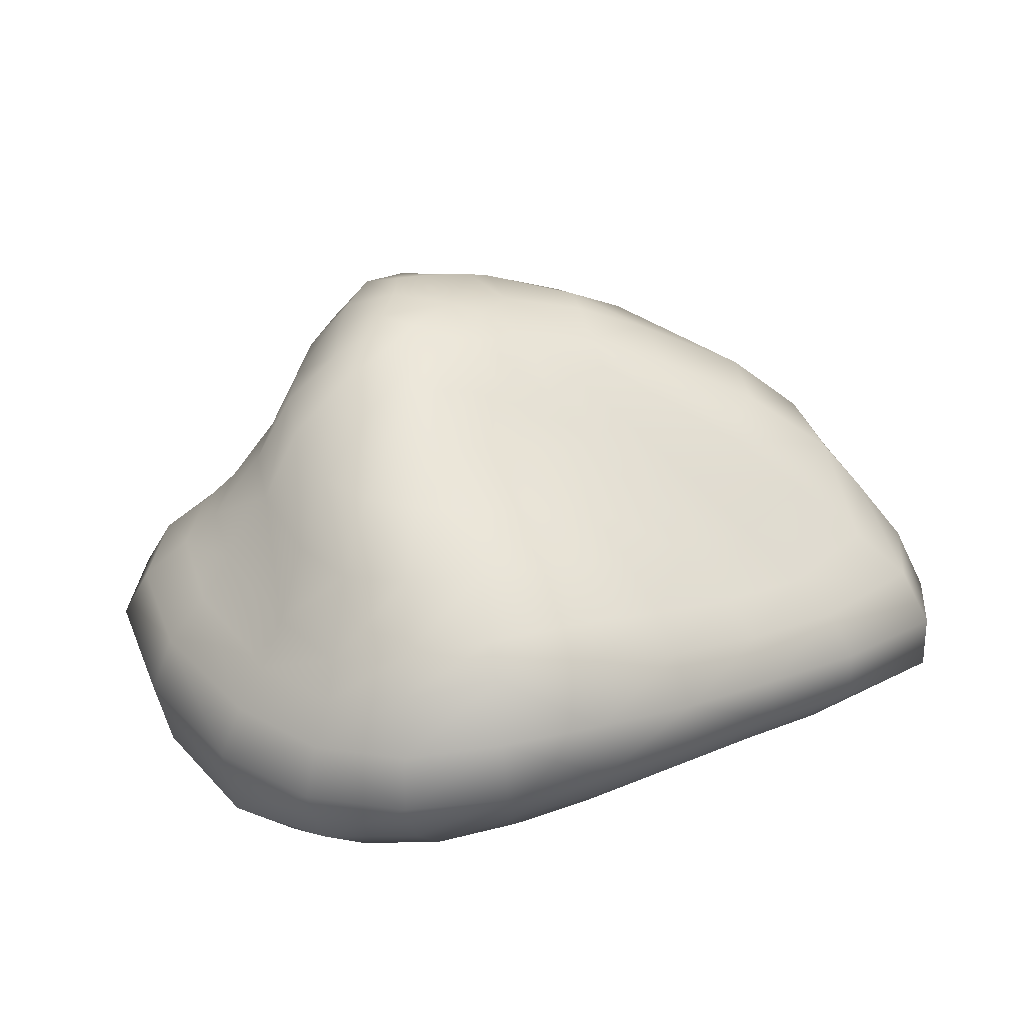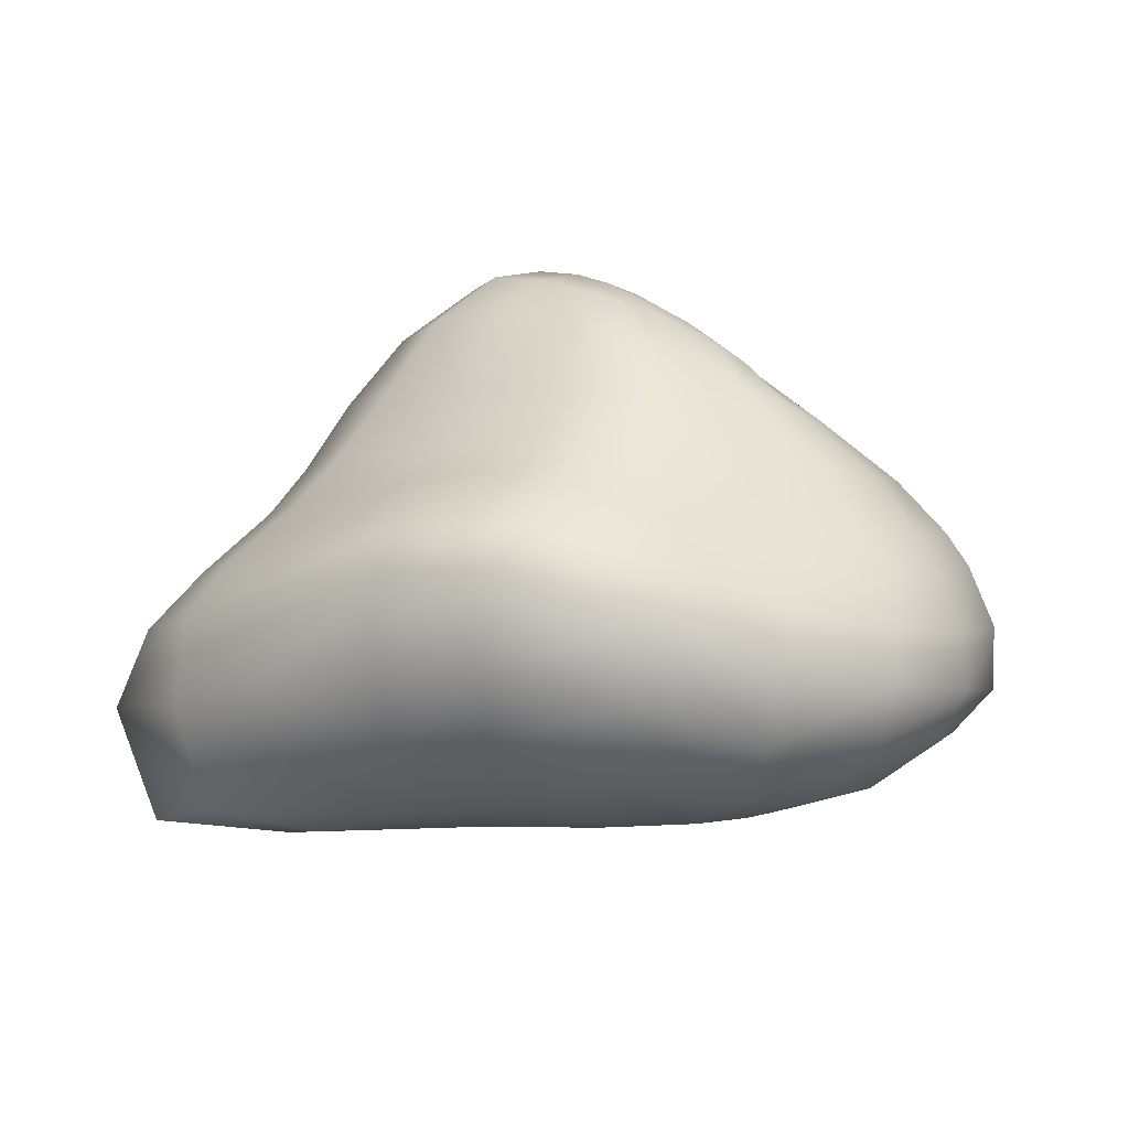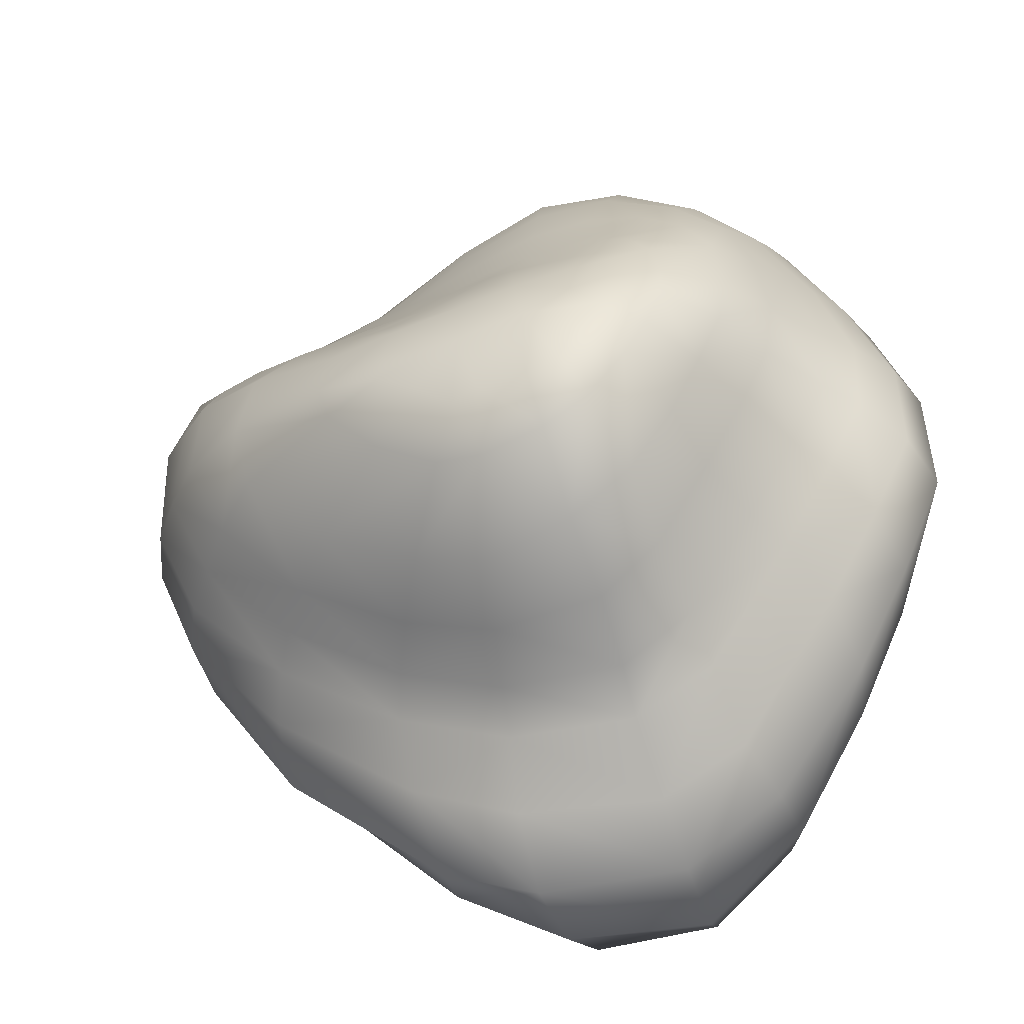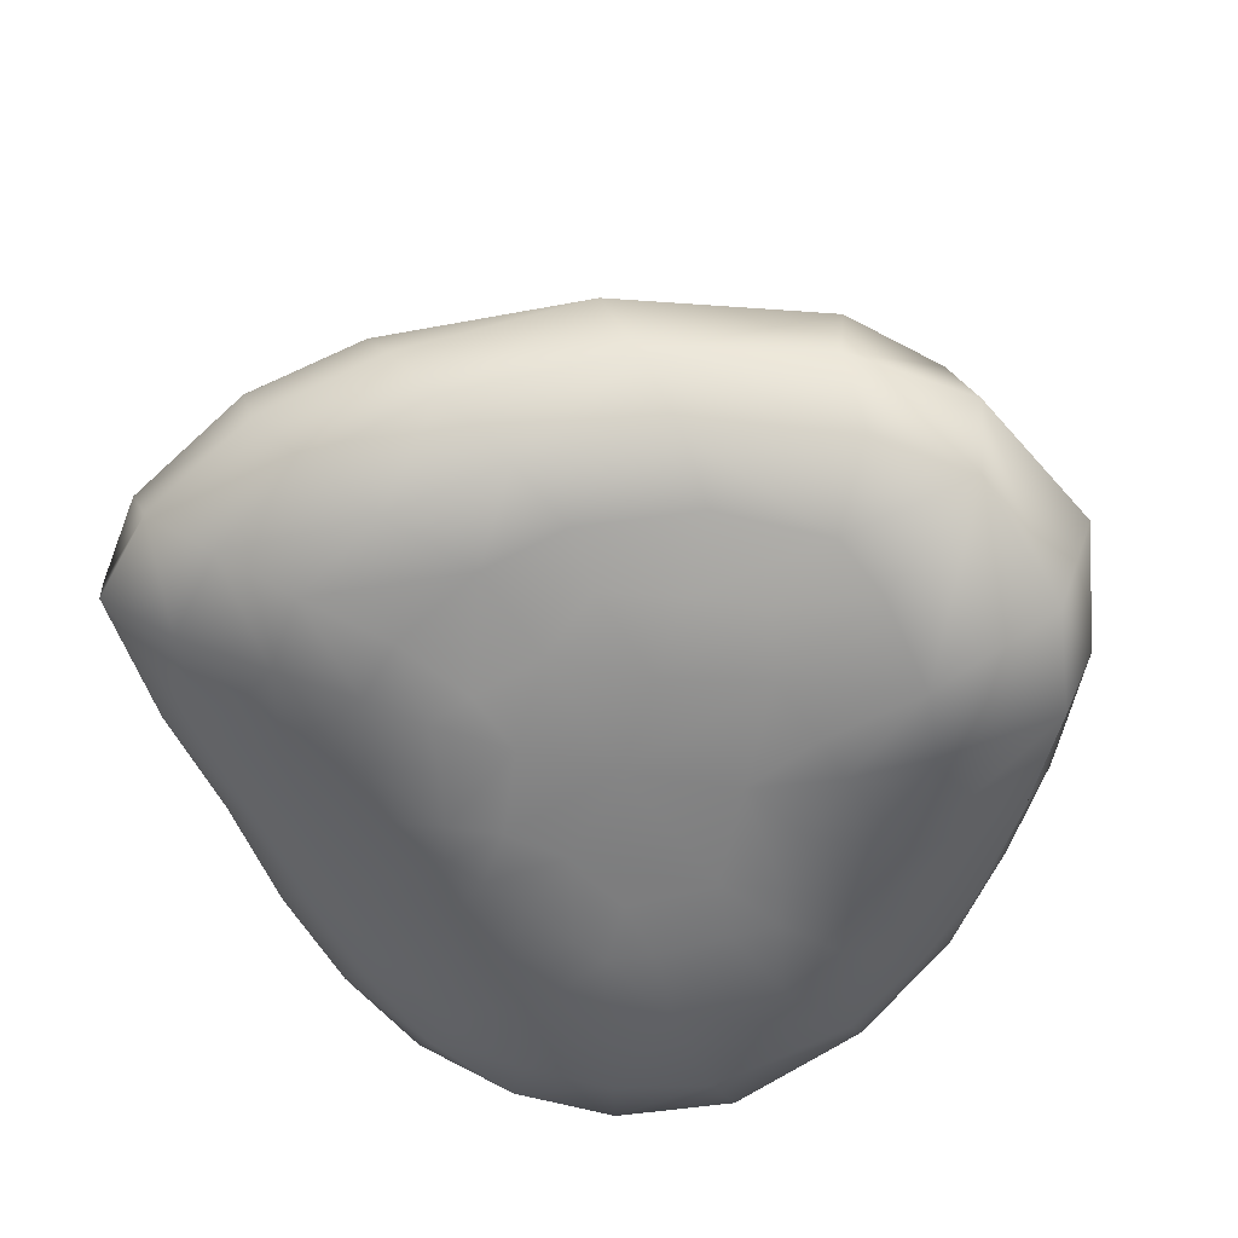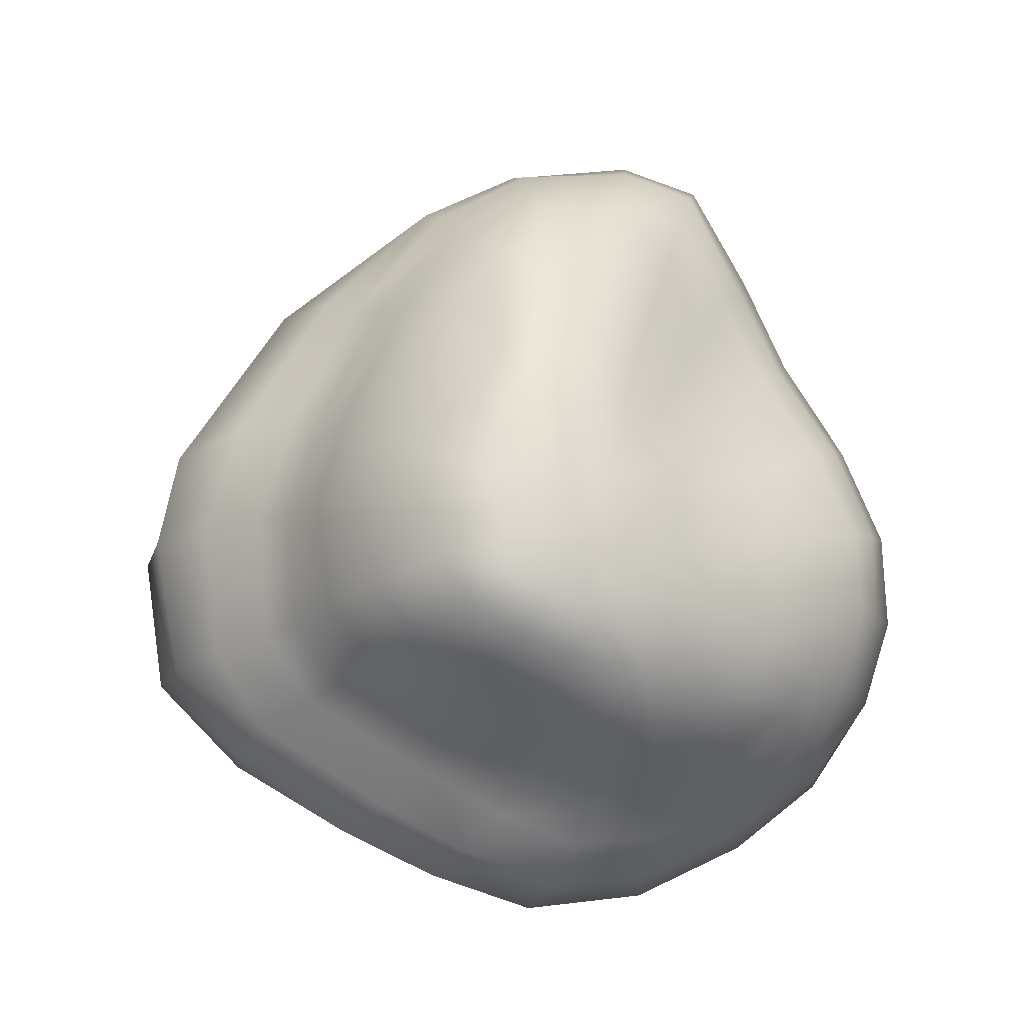
<metadata>
{"format":"obj","ext":"obj","renderer":"f3d","projection":"perspective","resolution":1024,"background":"white","views":[{"elev":18.4,"azim":-15.2,"up":"+Y"},{"elev":-8.2,"azim":-81.2,"up":"+Y"},{"elev":-30.3,"azim":-163.7,"up":"+Z"},{"elev":-56.1,"azim":138.4,"up":"+Y"},{"elev":76.7,"azim":-91.7,"up":"+Y"}]}
</metadata>
<code>
g default
v 0.4523 -0.4194 -0.7467
v -0.3757 -0.5818 -0.4662
v 0.06428 -0.5429 0.3843
v 0.6002 -0.5015 0.1732
v 0.8154 -0.05847 -0.8205
v -0.6605 -0.08142 -0.6733
v -0.1041 -0.2865 0.875
v 0.9273 -0.278 0.5067
v 0.7827 0.1411 -0.5925
v -0.5308 0.1619 -0.4364
v -0.1177 0.002909 0.8252
v 0.8661 -0.05205 0.4975
v 0.3579 0.667 -0.3037
v -0.2607 0.6912 -0.1702
v -0.0558 0.4388 0.3618
v 0.3856 0.436 0.2252
v 0.2134 -0.5595 -0.2055
v 0.05579 0.6926 0.02029
v -0.1181 -0.1406 0.8808
v -0.4896 -0.08323 0.6451
v 0.9179 -0.1599 0.5285
v 0.3598 -0.01309 0.7394
v 1.13 -0.006217 0.3668
v 1.046 0.1212 -0.3597
v 0.1993 0.683 -0.386
v -0.1825 0.7242 -0.29
v -0.3355 0.6106 0.03621
v -0.2356 0.4804 0.316
v 0.1648 0.4075 0.3402
v 0.4922 0.4782 0.1517
v 0.4919 0.6396 -0.1809
v 0.3766 -0.4858 -0.589
v -0.1763 -0.6009 -0.3654
v 0.1136 -0.5677 0.1995
v 0.4839 -0.539 0.06137
v 0.2448 0.7125 -0.1892
v -0.1537 0.7306 -0.09431
v -0.01792 0.5444 0.2374
v 0.2698 0.5427 0.1605
v 0.2379 -0.4782 -0.8964
v -0.2274 -0.6087 -0.6977
v -0.4681 -0.5723 -0.1677
v -0.2034 -0.5846 0.3078
v 0.3557 -0.5043 0.3366
v 0.7164 -0.5018 0.04144
v 0.6427 -0.4346 -0.5328
v 0.3976 -0.02726 -1.119
v -0.4327 -0.1232 -0.9723
v -0.8852 -0.1098 -0.1662
v -0.5515 -0.3189 0.6636
v 0.4048 -0.262 0.7529
v 1.216 -0.2841 0.339
v 1.091 -0.1504 -0.4709
v 0.4548 0.1533 -0.7772
v 0.8223 0.04531 -0.6885
v -0.6163 0.05227 -0.5461
v -0.3338 0.1545 -0.7364
v -0.7303 0.1167 -0.03901
v 0.4475 0.08017 -0.9363
v -0.3781 0.01367 -0.8876
v -0.8315 0.01301 -0.1023
v -0.5274 -0.191 0.6627
v 0.3828 -0.1371 0.782
v 1.195 -0.1415 0.3901
v 1.104 -0.01118 -0.4021
v 0.2386 -0.5139 -0.6996
v -0.1287 -0.6026 -0.5327
v -0.2979 -0.602 -0.1512
v -0.09313 -0.5877 0.1843
v 0.3246 -0.5394 0.2334
v 0.5772 -0.525 -0.0111
v 0.5186 -0.4764 -0.473
v 0.148 0.7276 -0.2595
v -0.1185 0.7512 -0.1907
v -0.2425 0.6582 0.03763
v -0.1596 0.556 0.2331
v 0.1326 0.49 0.2627
v 0.3626 0.5536 0.1165
v 0.3468 0.6947 -0.1309
v 0.1184 -0.4602 -1.189
v -0.1696 -0.5789 -1.114
v -0.6748 -0.5185 0.01059
v -0.6542 -0.4493 -0.4328
v -0.2067 -0.5194 0.5901
v -0.5288 -0.5709 0.3168
v 0.5726 -0.4401 0.4081
v 0.1866 -0.4587 0.5776
v 0.9623 -0.4652 -0.04707
v 0.9494 -0.4384 -0.3023
v 0.1359 -0.239 -1.239
v -0.2075 -0.3114 -1.209
v -0.803 -0.3797 0.08799
v -0.7504 -0.2545 -0.4507
v -0.3 -0.4144 0.7504
v -0.6842 -0.4541 0.399
v 0.6348 -0.3552 0.5387
v 0.1645 -0.3697 0.7273
v 1.13 -0.3817 0.02627
v 1.114 -0.3303 -0.246
v 0.1617 0.2624 -0.779
v 0.1406 0.395 -0.6924
v -0.1392 0.2703 -0.7669
v -0.1297 0.4303 -0.663
v -0.5742 0.2404 -0.1989
v -0.647 0.135 0.1767
v -0.5493 0.2888 0.172
v -0.4783 0.3777 -0.1532
v -0.561 0.0495 0.4246
v -0.3165 0.04054 0.7146
v -0.2882 0.1934 0.6154
v -0.5005 0.2191 0.3766
v 0.09716 0.1006 0.7644
v 0.5596 0.0348 0.5445
v 0.4731 0.1485 0.4697
v 0.07997 0.2112 0.646
v 1.087 0.1751 0.1509
v 0.9824 0.2952 0.1438
v 1.084 0.2203 -0.09129
v 0.9793 0.3526 -0.08005
v 0.1164 0.5456 -0.5891
v -0.102 0.5937 -0.5354
v -0.4082 0.5313 -0.1105
v -0.4641 0.4495 0.157
v -0.425 0.3753 0.3321
v -0.2312 0.3354 0.4912
v 0.05995 0.3126 0.5054
v 0.3718 0.2803 0.3863
v 0.7768 0.4374 0.09992
v 0.8008 0.486 -0.07468
v -0.1222 -0.5992 -0.1486
v -0.02389 -0.5838 0.04745
v 0.2903 -0.5599 0.07992
v -0.1322 0.679 0.05026
v -0.09403 0.6249 0.1444
v 0.1009 0.589 0.1659
v 0.3276 -0.3902 -1.083
v -0.3758 -0.565 -0.9361
v -0.6967 -0.4573 -0.217
v -0.3776 -0.5501 0.4872
v 0.3865 -0.4414 0.5072
v 0.8879 -0.4593 0.136
v 0.8152 -0.3988 -0.5563
v 0.4125 -0.1988 -1.112
v -0.4461 -0.3238 -0.9883
v -0.8205 -0.2942 -0.1952
v -0.5037 -0.4524 0.6175
v 0.3994 -0.359 0.6453
v 1.066 -0.3785 0.2542
v 0.9878 -0.2758 -0.5262
v 0.174 0.07795 -1.03
v -0.173 0.02221 -1.007
v -0.8063 -0.07698 0.1651
v -0.7399 0.06606 -0.3331
v -0.3405 -0.1795 0.8072
v -0.6745 -0.1634 0.446
v 0.6583 -0.1607 0.6326
v 0.1233 -0.121 0.8751
v 1.269 -0.1133 0.185
v 1.231 -0.06007 -0.1449
v 0.4277 0.24 -0.6946
v 0.3769 0.3629 -0.6223
v -0.305 0.2633 -0.6466
v -0.2746 0.4283 -0.5351
v -0.6546 0.1925 -0.01778
v -0.5403 0.3438 0.005443
v -0.4687 0.005489 0.6083
v -0.4195 0.1876 0.5241
v 0.3302 0.07317 0.6751
v 0.2794 0.1824 0.5761
v 1.008 0.1016 0.3266
v 0.8557 0.2318 0.276
v 0.9633 0.2395 -0.324
v 0.8779 0.3562 -0.2799
v 0.3025 0.5162 -0.5392
v -0.2487 0.5983 -0.4277
v -0.4573 0.4988 0.02432
v -0.3434 0.347 0.4308
v 0.2168 0.2923 0.4631
v 0.6802 0.3643 0.2144
v 0.7622 0.4781 -0.2315
v 0.1277 -0.5549 -0.5903
v -0.02475 -0.5941 -0.5652
v -0.2342 -0.6033 -0.2276
v -0.239 -0.6073 -0.05778
v -0.1538 -0.5961 0.09608
v -0.011 -0.5787 0.1951
v 0.2341 -0.5546 0.2165
v 0.3885 -0.544 0.1587
v 0.5557 -0.5206 -0.1254
v 0.5028 -0.5034 -0.2945
v 0.08368 0.7424 -0.2287
v -0.03605 0.7533 -0.1974
v -0.2193 0.6336 0.1006
v -0.2025 0.6946 -0.01577
v -0.1011 0.5561 0.2334
v -0.1838 0.5917 0.1804
v 0.1895 0.5141 0.2181
v 0.06509 0.5146 0.2542
v 0.3435 0.6169 0.05053
v 0.3428 0.6724 -0.05162
v 0.1046 -0.5431 -0.8867
v 0.5868 -0.3588 -0.8192
v -0.1006 -0.6074 -0.8041
v -0.5515 -0.4827 -0.6504
v -0.4369 -0.5712 -0.3097
v -0.4385 -0.5972 -0.0169
v -0.3131 -0.602 0.2019
v -0.08356 -0.5645 0.3683
v -0.008292 -0.4887 0.6015
v 0.2148 -0.521 0.3751
v 0.4821 -0.5 0.2657
v 0.7454 -0.4474 0.2926
v 0.749 -0.4938 -0.1103
v 0.7211 -0.4581 -0.3409
v 0.1618 -0.05872 -1.183
v 0.7247 -0.2205 -0.8447
v -0.6236 -0.2886 -0.7045
v -0.1957 -0.1209 -1.138
v -0.853 -0.2098 0.1444
v -0.791 -0.06072 -0.4279
v -0.07361 -0.3838 0.7792
v -0.3402 -0.3106 0.8135
v -0.7221 -0.2883 0.4354
v 0.8608 -0.3654 0.4219
v 0.6687 -0.2692 0.6179
v 0.147 -0.2662 0.8439
v 1.265 -0.2672 0.1142
v 1.223 -0.2112 -0.1908
v 0.167 0.171 -0.8704
v -0.1437 0.1626 -0.855
v -0.7192 0.03561 0.1827
v -0.6522 0.1608 -0.2335
v -0.3279 -0.04546 0.7602
v -0.6119 -0.05887 0.4459
v 0.621 -0.05171 0.5955
v 0.1052 0.01638 0.8288
v 1.194 0.0395 0.18
v 1.173 0.09215 -0.1117
v 0.663 0.3478 -0.4812
v 0.7318 0.2377 -0.5321
v -0.4625 0.2534 -0.3933
v -0.3882 0.4039 -0.3326
v -0.1178 0.08192 0.7749
v -0.1152 0.2081 0.6637
v 0.7933 0.03354 0.446
v 0.6733 0.1567 0.3748
v 0.07979 0.7044 -0.3975
v 0.552 0.4868 -0.4286
v -0.3452 0.5656 -0.2633
v -0.07313 0.7252 -0.3593
v -0.3312 0.5704 0.1366
v -0.3069 0.6499 -0.06145
v -0.09296 0.3246 0.5171
v -0.1552 0.4593 0.3488
v -0.2892 0.5196 0.2474
v 0.5273 0.3042 0.3
v 0.273 0.4114 0.2906
v 0.05185 0.4223 0.3575
v 0.5392 0.5423 0.05639
v 0.5354 0.6033 -0.07252
v 0.3062 -0.5326 -0.4208
v 0.00185 -0.5838 -0.3609
v 0.1486 -0.5685 0.03526
v 0.4067 -0.5393 -0.09434
v 0.1439 0.7083 -0.06279
v -0.01784 0.7145 -0.02424
v 0.02015 0.6428 0.1113
v 0.1542 0.6415 0.07922
g pSphere1
f 202 1 40 136
f 40 201 80 136
f 80 201 203 81
f 203 41 137 81
f 137 41 2 204
f 204 2 205 83
f 205 42 138 83
f 42 206 82 138
f 82 206 207 85
f 207 43 139 85
f 43 208 84 139
f 208 3 209 84
f 209 3 210 87
f 210 44 140 87
f 44 211 86 140
f 211 4 212 86
f 212 4 45 141
f 45 213 88 141
f 88 213 214 89
f 214 46 142 89
f 46 1 202 142
f 216 202 136 143
f 136 80 90 143
f 90 80 81 91
f 215 90 91 218
f 143 90 215 47
f 216 143 47 5
f 81 137 144 91
f 144 137 204 217
f 144 217 6 48
f 91 144 48 218
f 217 204 83 93
f 83 138 145 93
f 138 82 92 145
f 92 82 85 95
f 219 92 95 223
f 145 92 219 49
f 93 145 49 220
f 217 93 220 6
f 85 139 146 95
f 139 84 94 146
f 84 209 221 94
f 94 221 7 222
f 146 94 222 50
f 95 146 50 223
f 221 209 87 97
f 87 140 147 97
f 140 86 96 147
f 86 212 224 96
f 96 224 8 225
f 147 96 225 51
f 97 147 51 226
f 221 97 226 7
f 224 212 141 148
f 141 88 98 148
f 98 88 89 99
f 227 98 99 228
f 148 98 227 52
f 224 148 52 8
f 89 142 149 99
f 142 202 216 149
f 149 216 5 53
f 99 149 53 228
f 5 47 59 55
f 59 47 215 150
f 150 215 218 151
f 59 150 229 54
f 229 150 151 230
f 55 59 54 9
f 218 48 60 151
f 48 6 56 60
f 60 56 10 57
f 151 60 57 230
f 56 6 220 153
f 220 49 61 153
f 61 49 219 152
f 152 219 223 155
f 61 152 231 58
f 231 152 155 234
f 10 56 153 232
f 153 61 58 232
f 223 50 62 155
f 62 50 222 154
f 222 7 19 154
f 62 154 233 20
f 154 19 11 233
f 155 62 20 234
f 19 7 226 157
f 226 51 63 157
f 63 51 225 156
f 225 8 21 156
f 63 156 235 22
f 156 21 12 235
f 11 19 157 236
f 157 63 22 236
f 21 8 52 64
f 64 52 227 158
f 158 227 228 159
f 64 158 237 23
f 237 158 159 238
f 12 21 64 23
f 228 53 65 159
f 65 53 5 55
f 65 55 9 24
f 159 65 24 238
f 240 9 54 160
f 239 240 160 161
f 54 229 100 160
f 100 229 230 102
f 101 100 102 103
f 160 100 101 161
f 230 57 162 102
f 102 162 163 103
f 162 57 10 241
f 163 162 241 242
f 10 232 104 241
f 232 58 164 104
f 104 164 165 107
f 242 241 104 107
f 58 231 105 164
f 105 231 234 108
f 106 105 108 111
f 164 105 106 165
f 234 20 166 108
f 108 166 167 111
f 20 233 109 166
f 233 11 243 109
f 109 243 244 110
f 166 109 110 167
f 11 236 112 243
f 236 22 168 112
f 112 168 169 115
f 244 243 112 115
f 22 235 113 168
f 235 12 245 113
f 113 245 246 114
f 168 113 114 169
f 245 12 23 170
f 246 245 170 171
f 23 237 116 170
f 116 237 238 118
f 117 116 118 119
f 170 116 117 171
f 238 24 172 118
f 118 172 173 119
f 172 24 9 240
f 172 240 239 173
f 248 239 161 174
f 248 174 25 13
f 101 120 174 161
f 120 101 103 121
f 247 120 121 250
f 174 120 247 25
f 163 175 121 103
f 121 175 26 250
f 175 163 242 249
f 175 249 14 26
f 107 122 249 242
f 165 176 122 107
f 122 176 27 252
f 14 249 122 252
f 106 123 176 165
f 123 106 111 124
f 251 123 124 255
f 176 123 251 27
f 167 177 124 111
f 124 177 28 255
f 110 125 177 167
f 244 253 125 110
f 125 253 15 254
f 177 125 254 28
f 115 126 253 244
f 169 178 126 115
f 126 178 29 258
f 15 253 126 258
f 114 127 178 169
f 246 256 127 114
f 127 256 16 257
f 178 127 257 29
f 171 179 256 246
f 16 256 179 30
f 117 128 179 171
f 119 129 128 117
f 259 128 129 260
f 179 128 259 30
f 173 180 129 119
f 129 180 31 260
f 239 248 180 173
f 180 248 13 31
f 203 201 181 182
f 201 40 66 181
f 40 1 32 66
f 181 261 17 262
f 261 181 66 32
f 2 41 67 33
f 203 182 67 41
f 262 33 67 182
f 207 206 184 185
f 206 42 68 184
f 205 2 33 183
f 205 183 68 42
f 130 262 17 263 131
f 184 130 131 185
f 130 184 68 183
f 262 130 183 33
f 3 208 186 34
f 208 43 69 186
f 207 185 69 43
f 263 34 186 131
f 131 186 69 185
f 4 211 188 35
f 211 44 70 188
f 210 3 34 187
f 210 187 70 44
f 17 264 132 263
f 264 35 188 132
f 132 188 70 187
f 263 132 187 34
f 214 213 189 190
f 213 45 71 189
f 4 35 71 45
f 189 264 190
f 264 189 71 35
f 32 1 46 72
f 214 190 72 46
f 261 32 72 190
f 13 25 73 36
f 191 247 250 192
f 247 191 73 25
f 266 265 191 192
f 265 36 73 191
f 250 26 74 192
f 26 14 37 74
f 266 192 74 37
f 37 14 252 194
f 252 27 75 194
f 193 251 255 196
f 251 193 75 27
f 18 266 267
f 266 37 194 133
f 133 194 75 193
f 133 193 196 134
f 255 28 76 196
f 254 15 38 195
f 254 195 76 28
f 134 196 76 195
f 267 134 195 38
f 38 15 258 198
f 258 29 77 198
f 257 16 39 197
f 257 197 77 29
f 268 267 135
f 267 38 198 135
f 135 198 77 197
f 268 135 197 39
f 39 16 30 78
f 199 259 260 200
f 199 78 30 259
f 265 268 199 200
f 268 39 78 199
f 260 31 79 200
f 13 36 79 31
f 265 200 79 36
f 18 268 265
f 18 265 266
f 267 266 133 134
f 18 267 268
f 190 264 17 261
f 181 262 182

</code>
